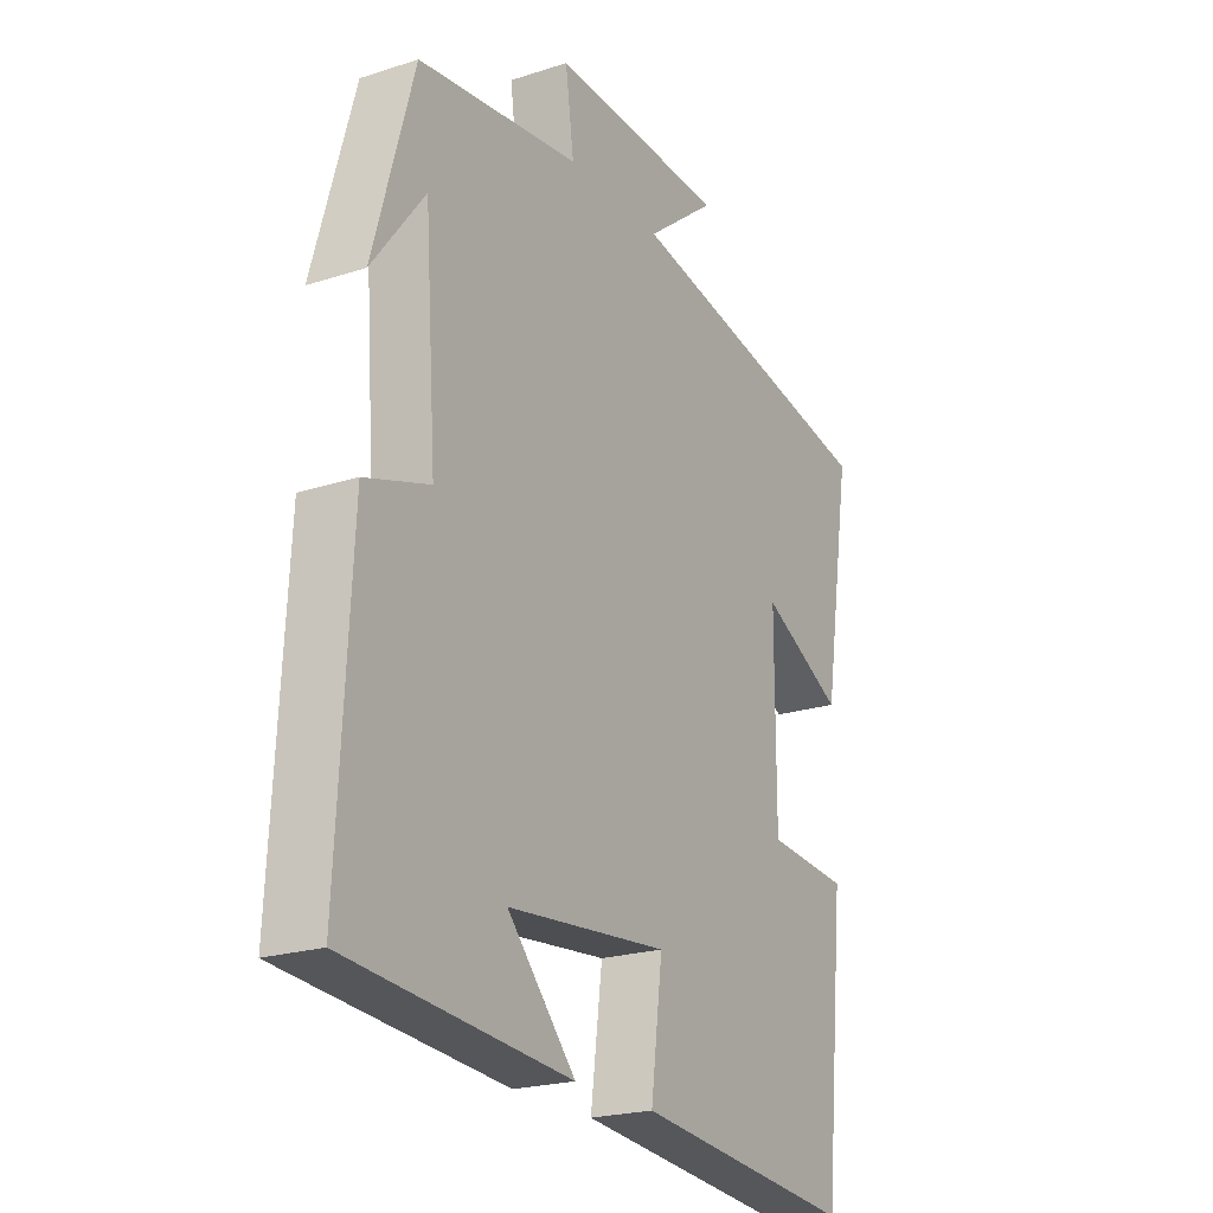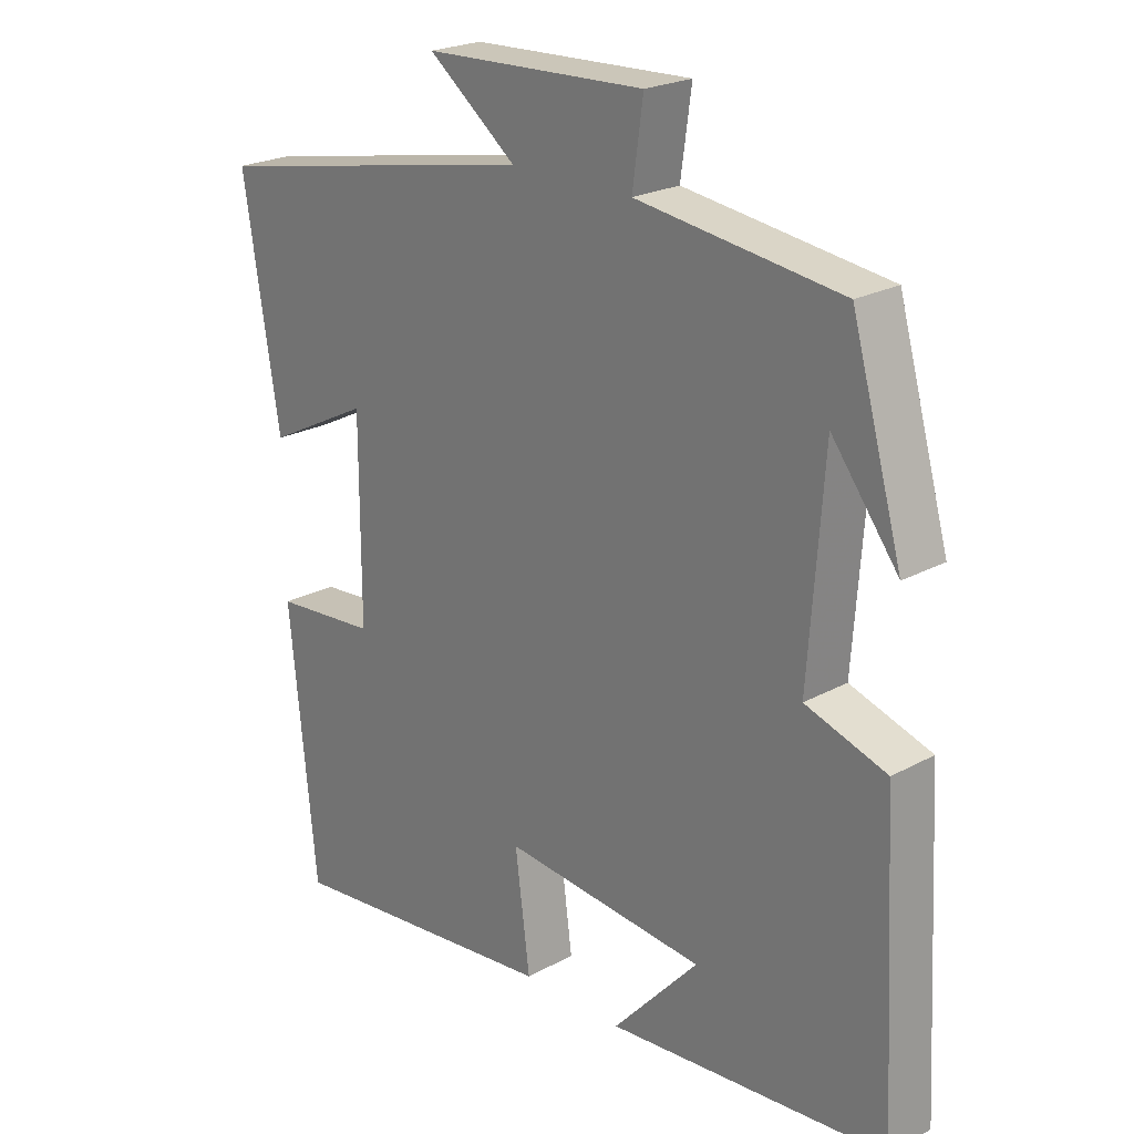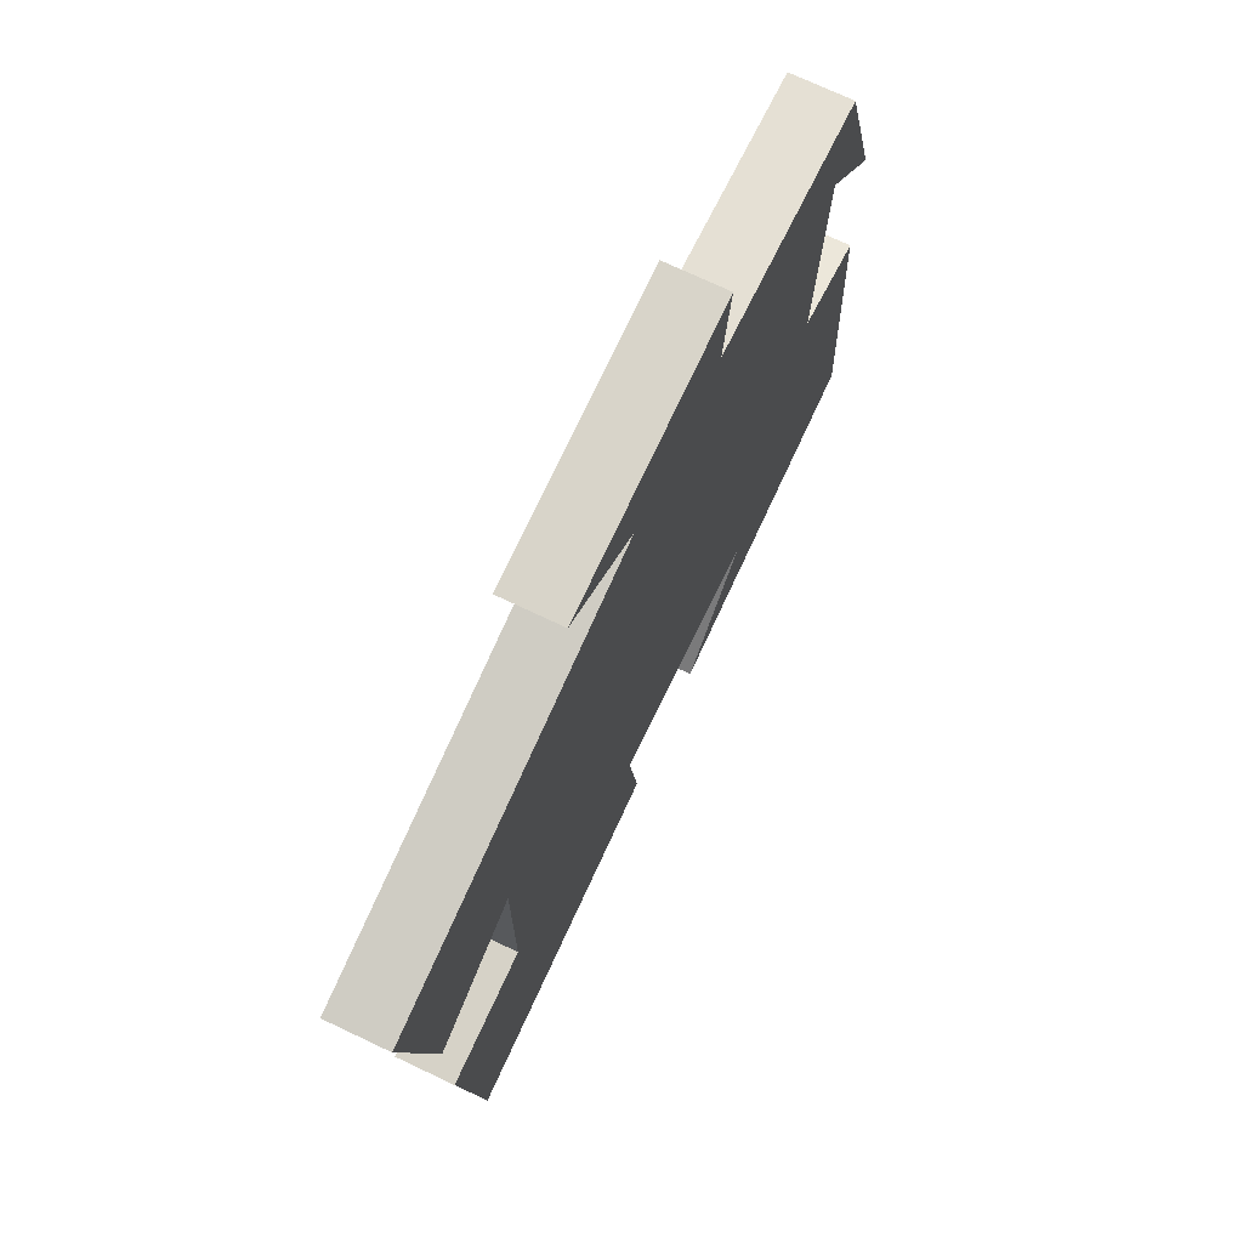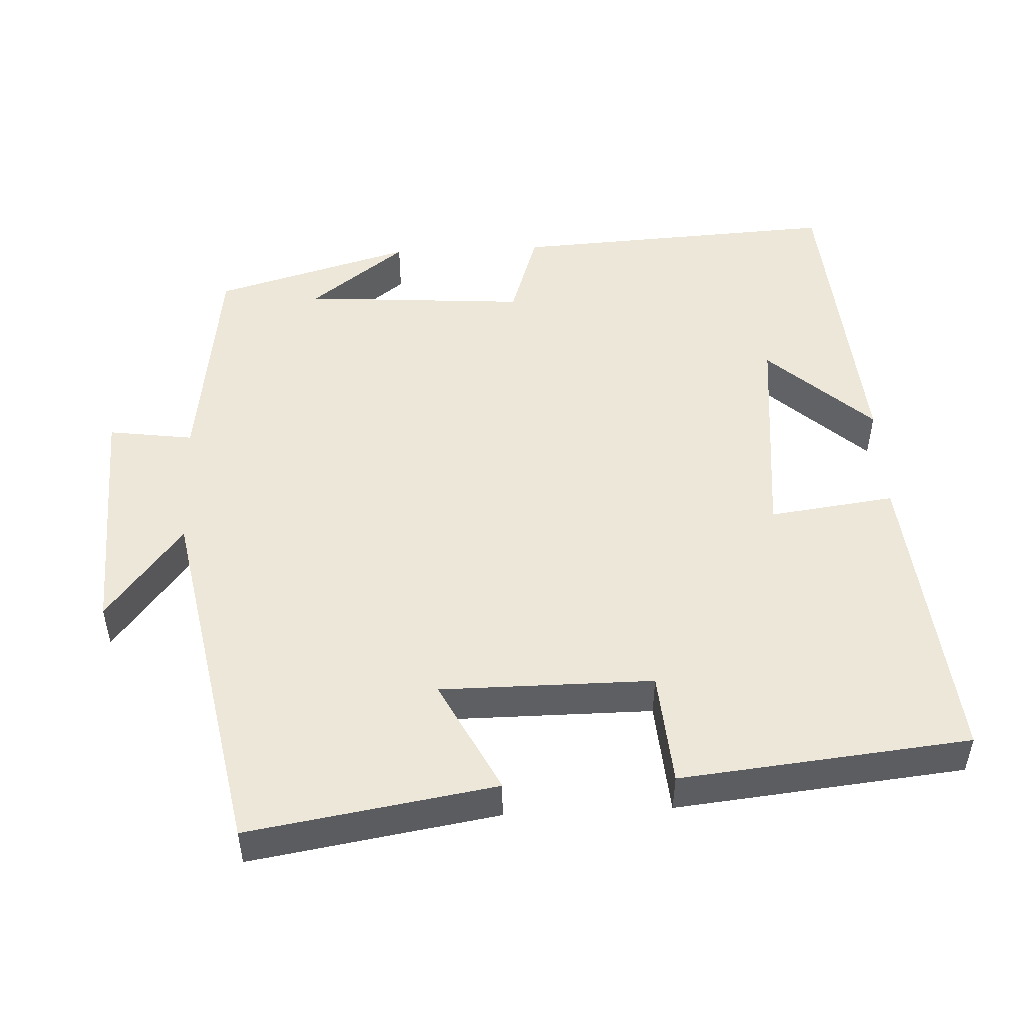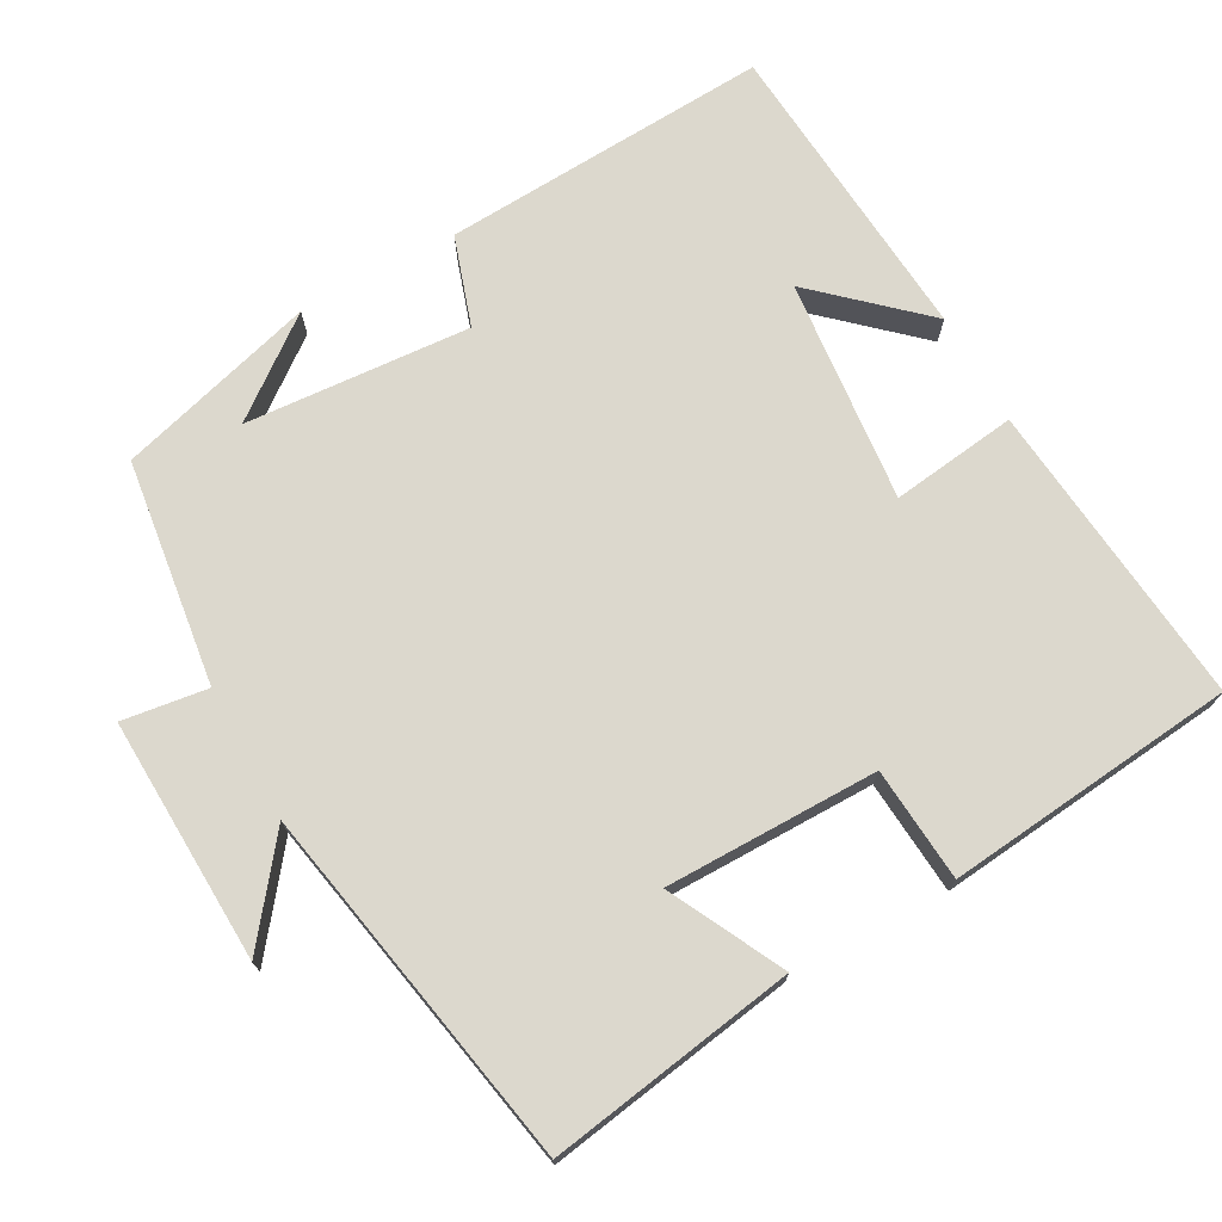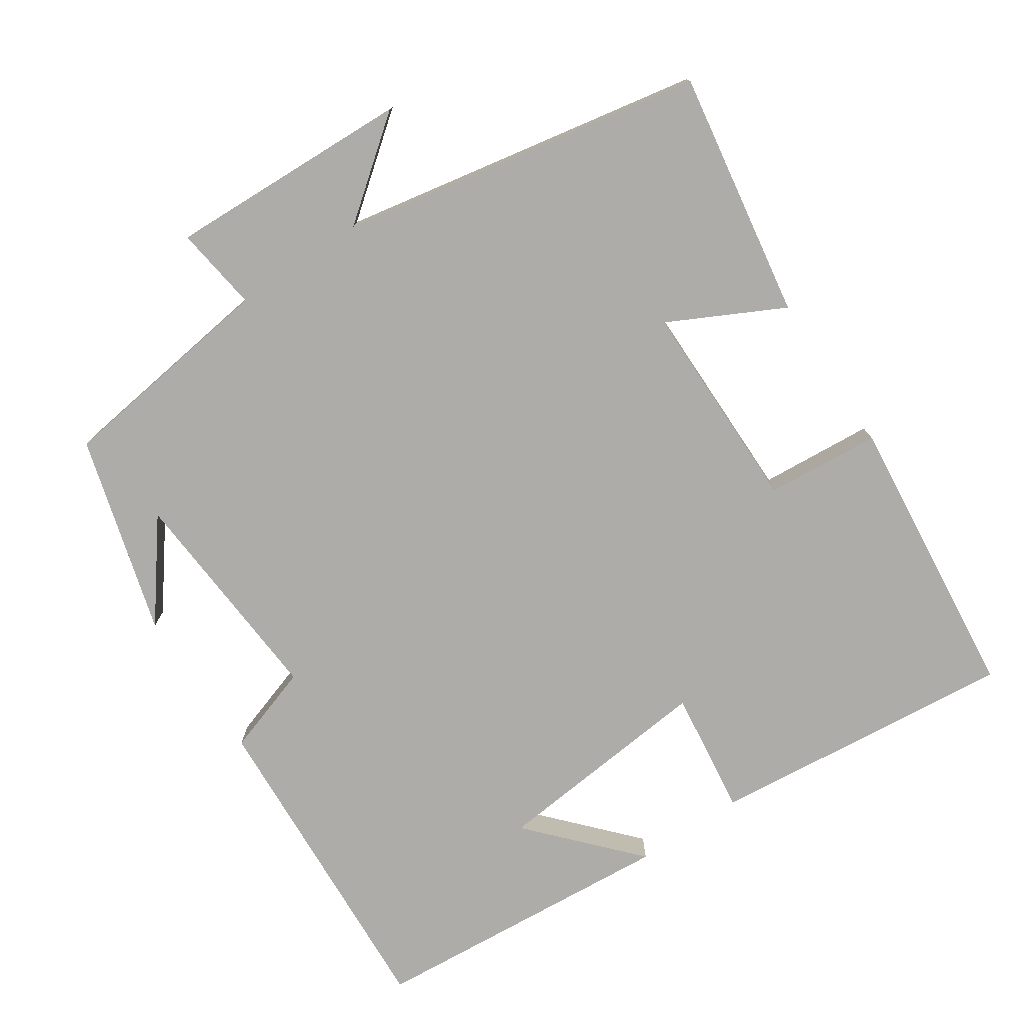
<metadata>
{"format":"obj","ext":"obj","renderer":"f3d","projection":"perspective","resolution":1024,"background":"white","views":[{"elev":-21.9,"azim":-60.5,"up":"+Z"},{"elev":22.7,"azim":-133.0,"up":"+Z"},{"elev":73.2,"azim":115.3,"up":"+Z"},{"elev":49.9,"azim":87.2,"up":"+Y"},{"elev":72.6,"azim":61.1,"up":"+Y"},{"elev":-76.8,"azim":33.8,"up":"+Y"}]}
</metadata>
<code>
v 0.554 0.07 0.408
v 0.5 0.07 0.073
v 0.346 0.07 0.151
v 0.346 0.07 -0.137
v 0.5 0.07 -0.149
v 0.46 0.07 -0.541
v 0.045 0.07 -0.5
v 0.067 0.07 -0.33
v -0.235 0.07 -0.36
v -0.107 0.07 -0.5
v -0.524 0.07 -0.467
v -0.5 0.07 -0.024
v -0.379 0.07 0.016
v -0.401 0.07 0.32
v -0.5 0.07 0.19
v -0.424 0.07 0.459
v -0.12 0.07 0.5
v -0.136 0.07 0.615
v 0.194 0.07 0.603
v 0.062 0.07 0.5
v 0.554 0 0.408
v 0.5 0 0.073
v 0.346 0 0.151
v 0.346 0 -0.137
v 0.5 0 -0.149
v 0.46 0 -0.541
v 0.045 0 -0.5
v 0.067 0 -0.33
v -0.235 0 -0.36
v -0.107 0 -0.5
v -0.524 0 -0.467
v -0.5 0 -0.024
v -0.379 0 0.016
v -0.401 0 0.32
v -0.5 0 0.19
v -0.424 0 0.459
v -0.12 0 0.5
v -0.136 0 0.615
v 0.194 0 0.603
v 0.062 0 0.5
f 17 18 19 20
f 1 2 3
f 20 1 3
f 17 20 3
f 16 17 3 4
f 14 15 16
f 14 16 4
f 13 14 4
f 12 13 4
f 11 12 4
f 9 10 11
f 9 11 4
f 8 9 4 5
f 5 6 7 8
f 40 39 38 37
f 23 22 21
f 23 21 40
f 23 40 37
f 24 23 37 36
f 36 35 34
f 24 36 34
f 24 34 33
f 24 33 32
f 24 32 31
f 31 30 29
f 24 31 29
f 25 24 29 28
f 28 27 26 25
f 1 21 22 2
f 2 22 23 3
f 3 23 24 4
f 4 24 25 5
f 5 25 26 6
f 6 26 27 7
f 7 27 28 8
f 8 28 29 9
f 9 29 30 10
f 10 30 31 11
f 11 31 32 12
f 12 32 33 13
f 13 33 34 14
f 14 34 35 15
f 15 35 36 16
f 16 36 37 17
f 17 37 38 18
f 18 38 39 19
f 19 39 40 20
f 20 40 21 1

</code>
